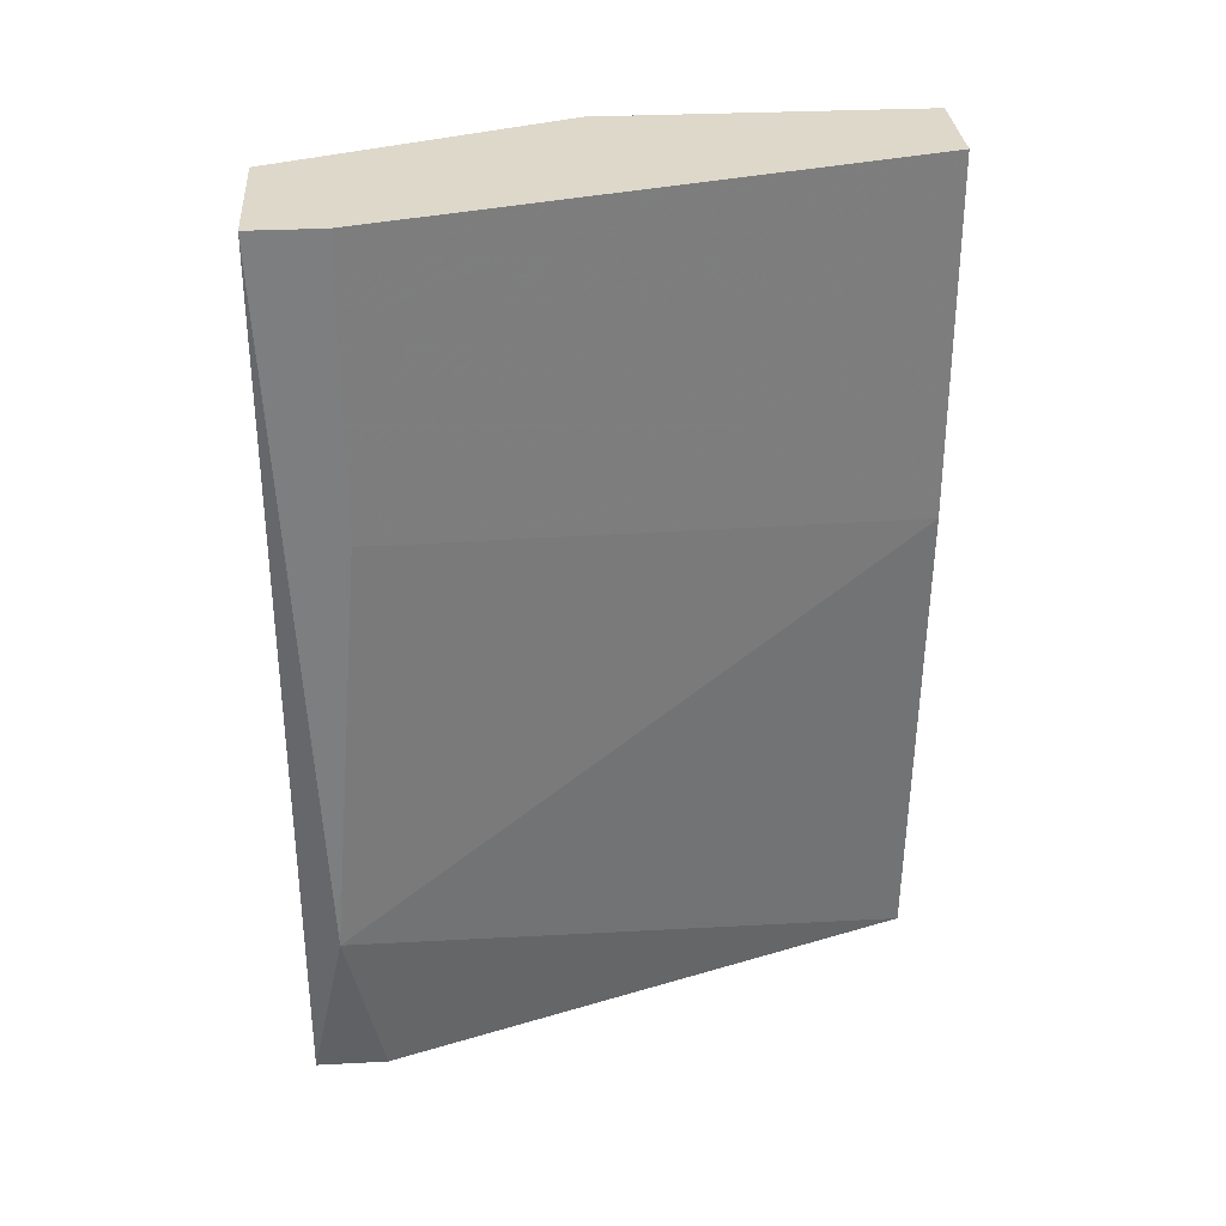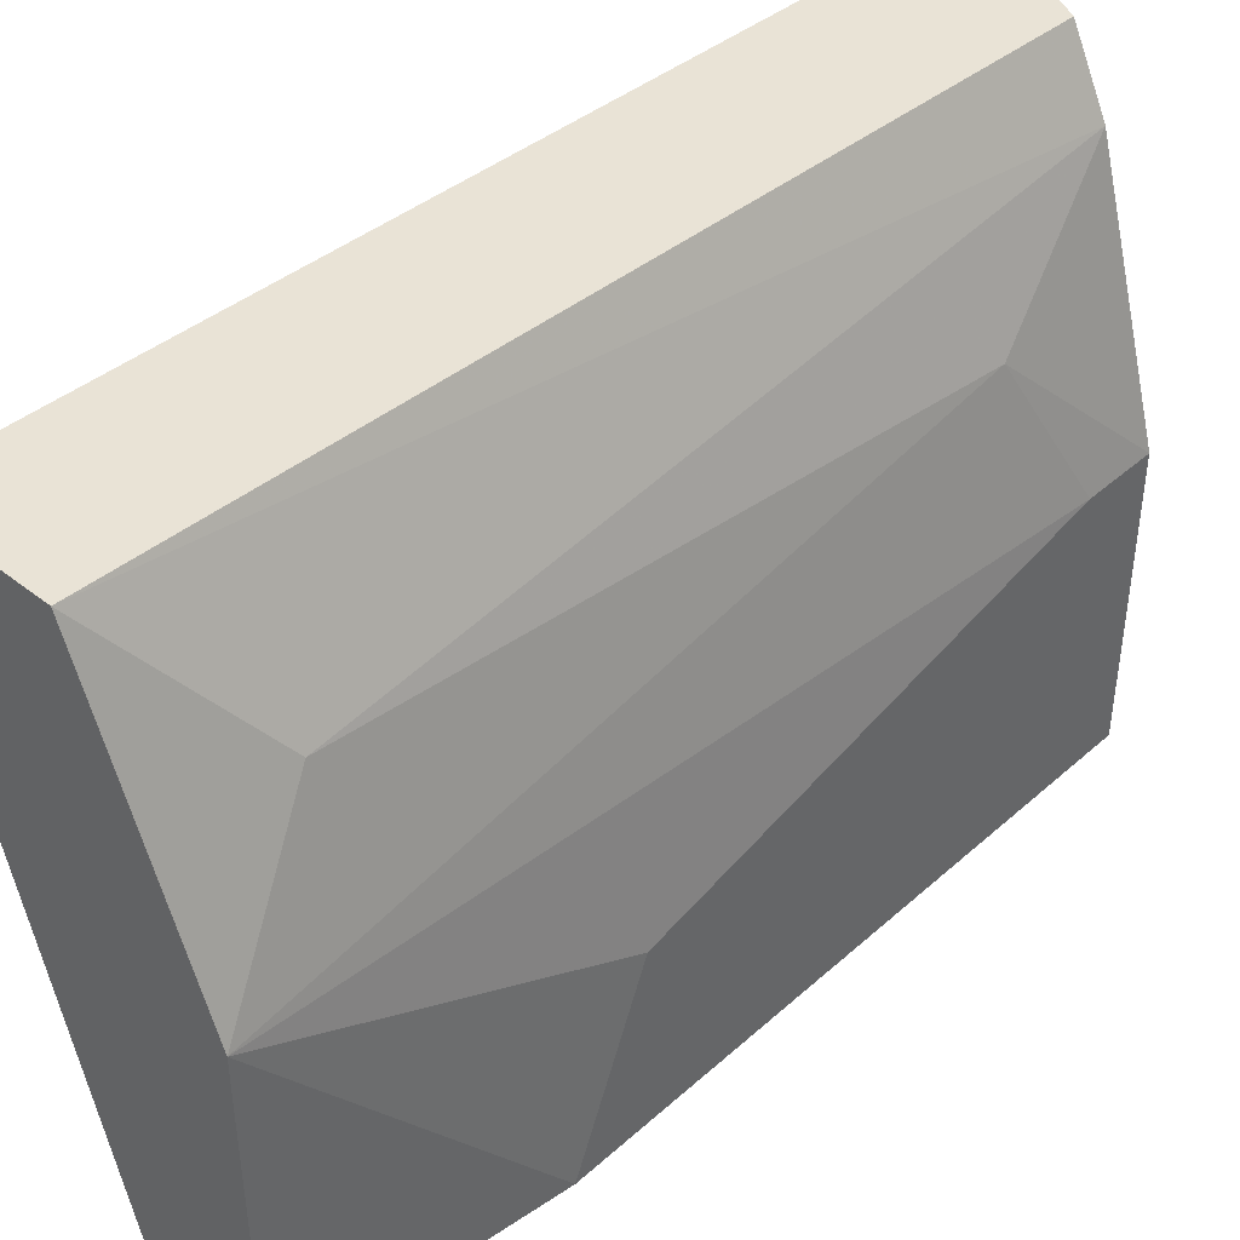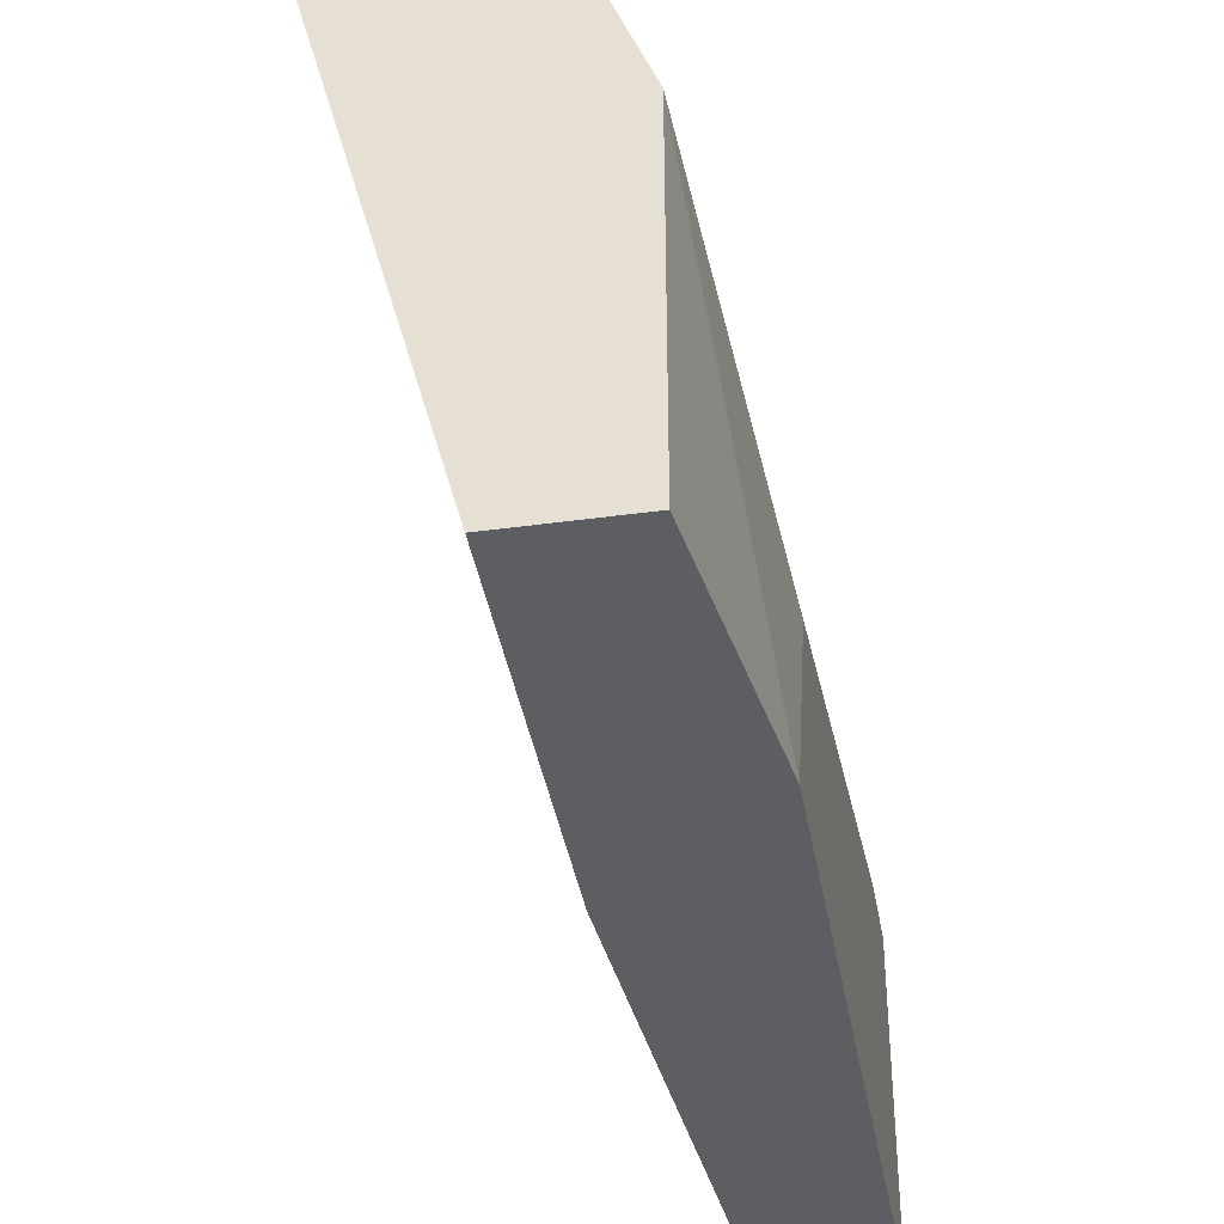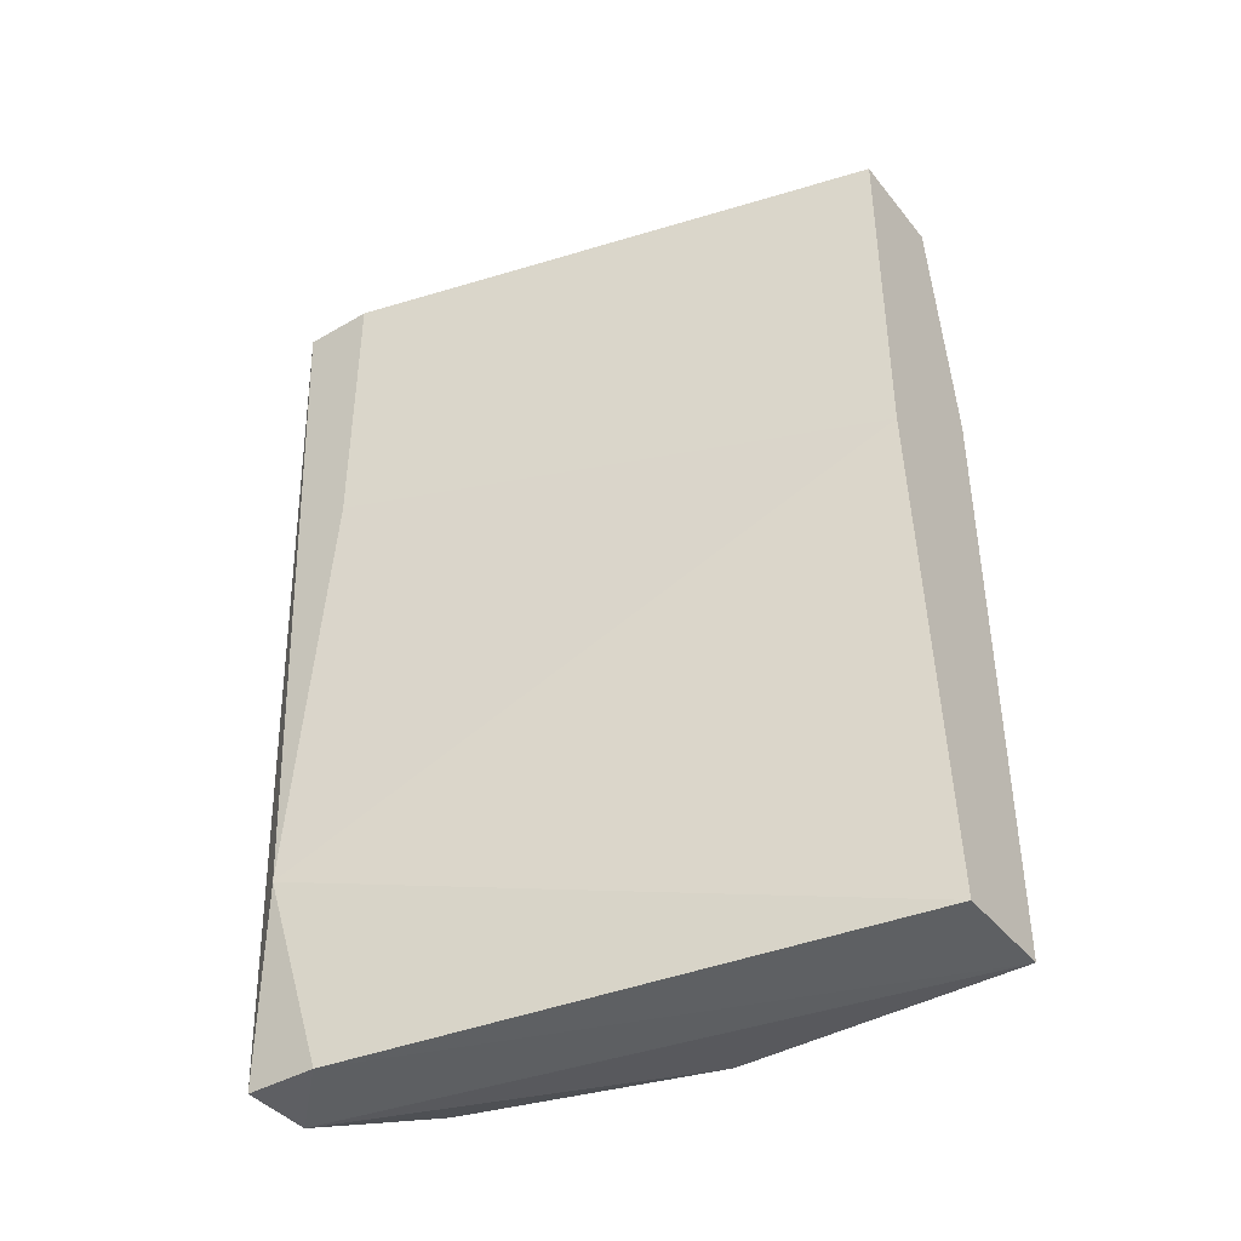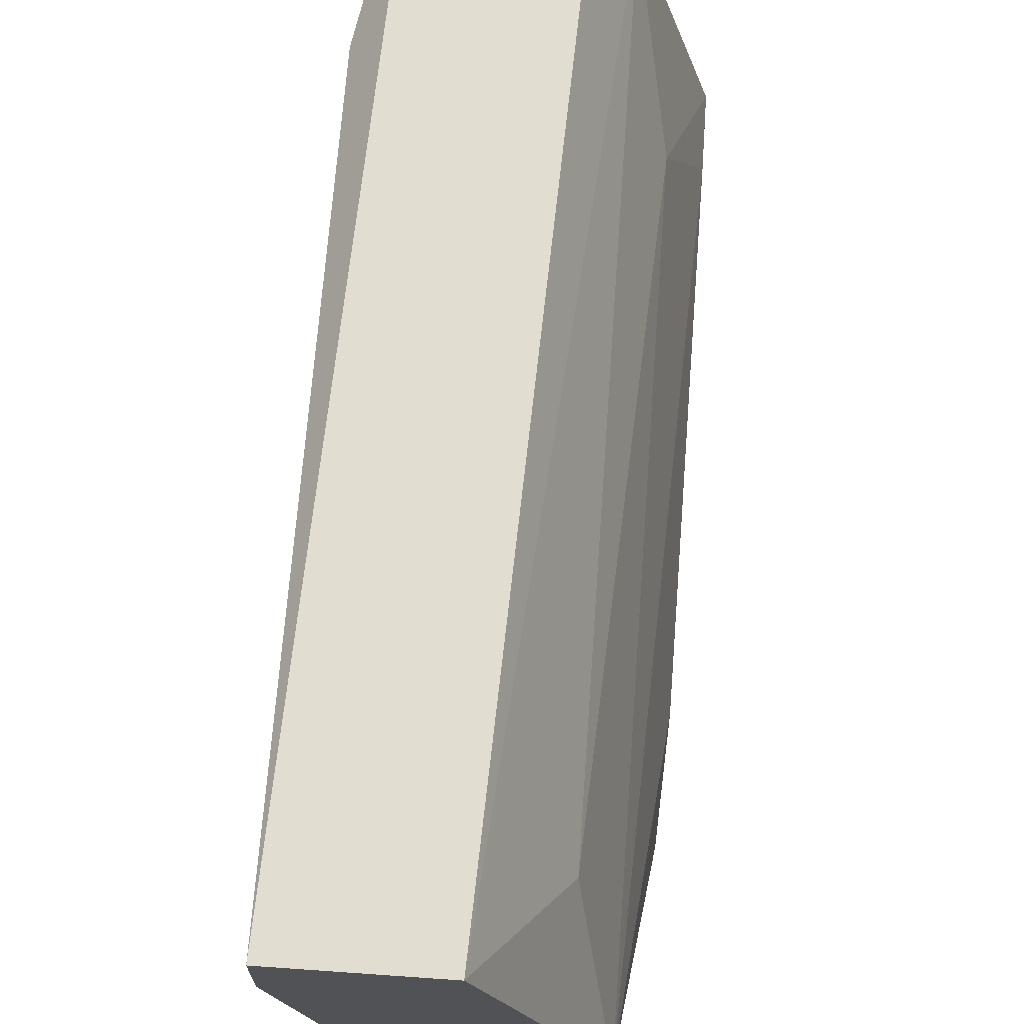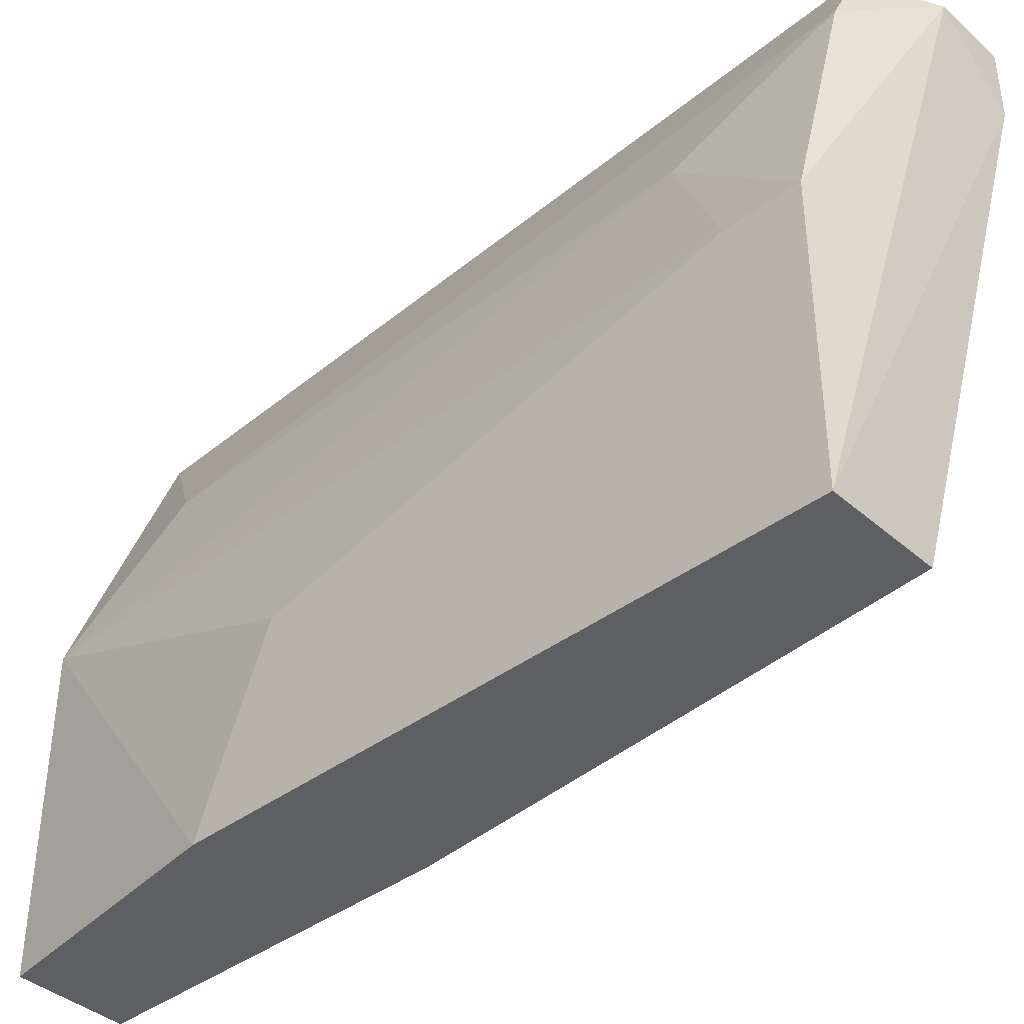
<metadata>
{"format":"obj","ext":"obj","renderer":"f3d","projection":"perspective","resolution":1024,"background":"white","views":[{"elev":31.0,"azim":85.8,"up":"+Y"},{"elev":42.1,"azim":-136.7,"up":"+Z"},{"elev":-39.0,"azim":-170.2,"up":"+Z"},{"elev":-41.0,"azim":125.1,"up":"+Y"},{"elev":68.8,"azim":-176.0,"up":"+Z"},{"elev":-39.9,"azim":-47.1,"up":"+Z"}]}
</metadata>
<code>
v -0.05374 -0.0297 -0.001113
v -0.05374 -0.0297 0.02153
v -0.05774 -0.0297 -0.001113
v -0.05774 -0.0297 0.009547
v -0.05774 -0.02704 0.009547
v -0.05774 -0.00706 -0.001113
v -0.05774 -0.009723 0.005548
v -0.05507 -0.0297 0.01887
v -0.05507 -0.00173 0.0162
v -0.05108 -0.03103 0.02153
v -0.05241 -0.01105 -0.001113
v -0.05241 0.00227 -0.001113
v -0.05241 0.00227 0.02153
v -0.04842 -0.03103 0.01887
v -0.04842 -0.03103 0.02153
v -0.04708 -0.02437 0.0202
v -0.04708 -0.00839 0.01887
v -0.04708 0.00227 0.01887
v -0.04708 0.00227 0.02153
v -0.0564 -0.02437 0.01487
v -0.0564 0.00227 -0.001113
v -0.0564 0.00227 0.01087
f 16 11 17
f 19 18 21
f 15 19 13
f 19 21 13
f 21 18 12
f 1 21 12
f 15 13 2
f 21 1 3
f 13 21 22
f 18 19 16
f 19 15 16
f 21 3 6
f 3 5 6
f 22 21 6
f 12 18 11
f 1 12 11
f 16 1 11
f 2 13 8
f 13 22 9
f 8 13 9
f 5 22 7
f 6 5 7
f 22 6 7
f 3 1 14
f 16 15 14
f 1 16 14
f 5 3 4
f 4 8 20
f 22 5 20
f 9 22 20
f 8 9 20
f 5 4 20
f 15 2 10
f 2 8 10
f 14 15 10
f 3 14 10
f 4 3 10
f 8 4 10
f 18 16 17
f 11 18 17

</code>
